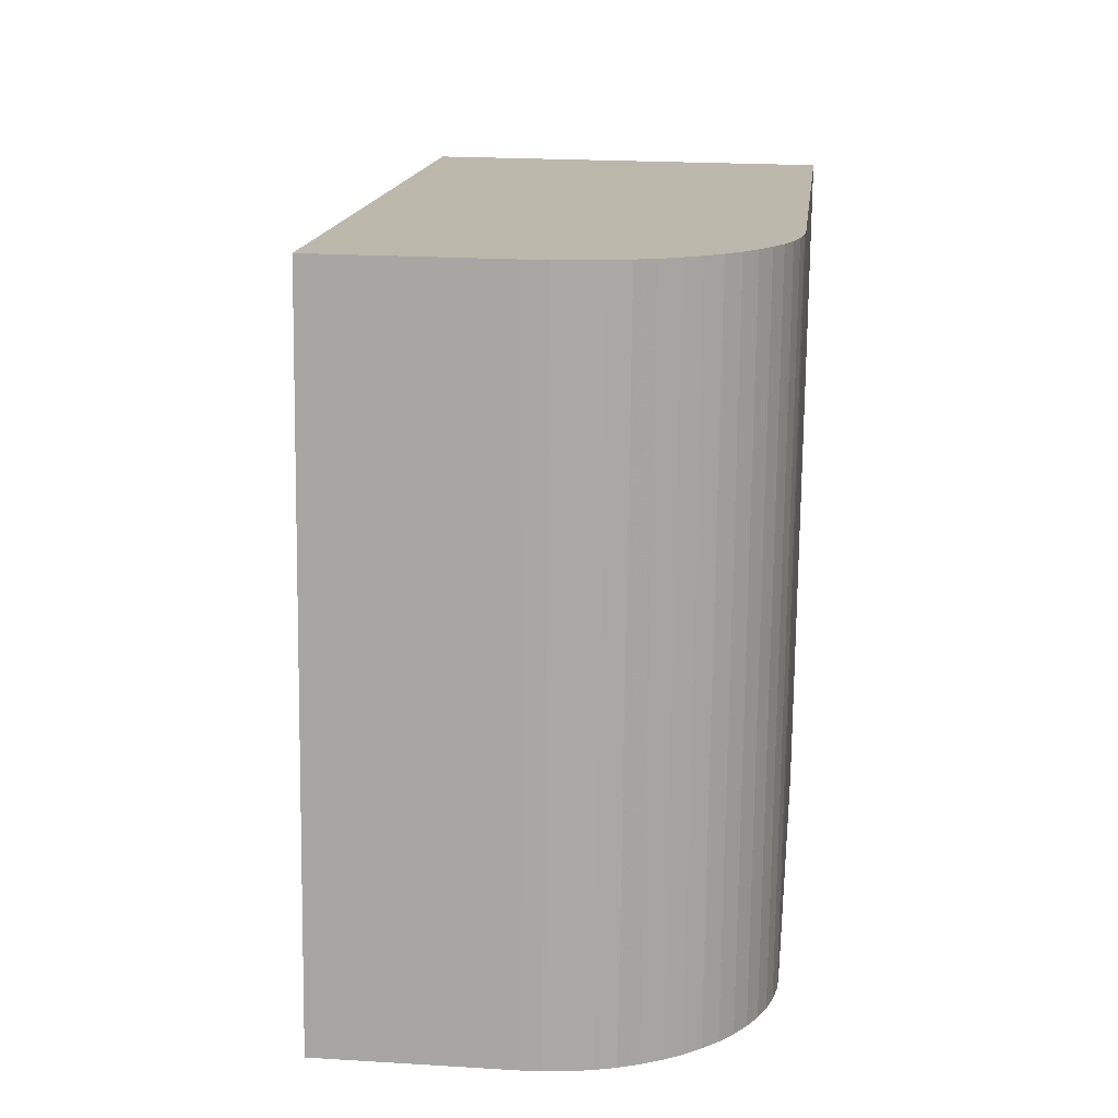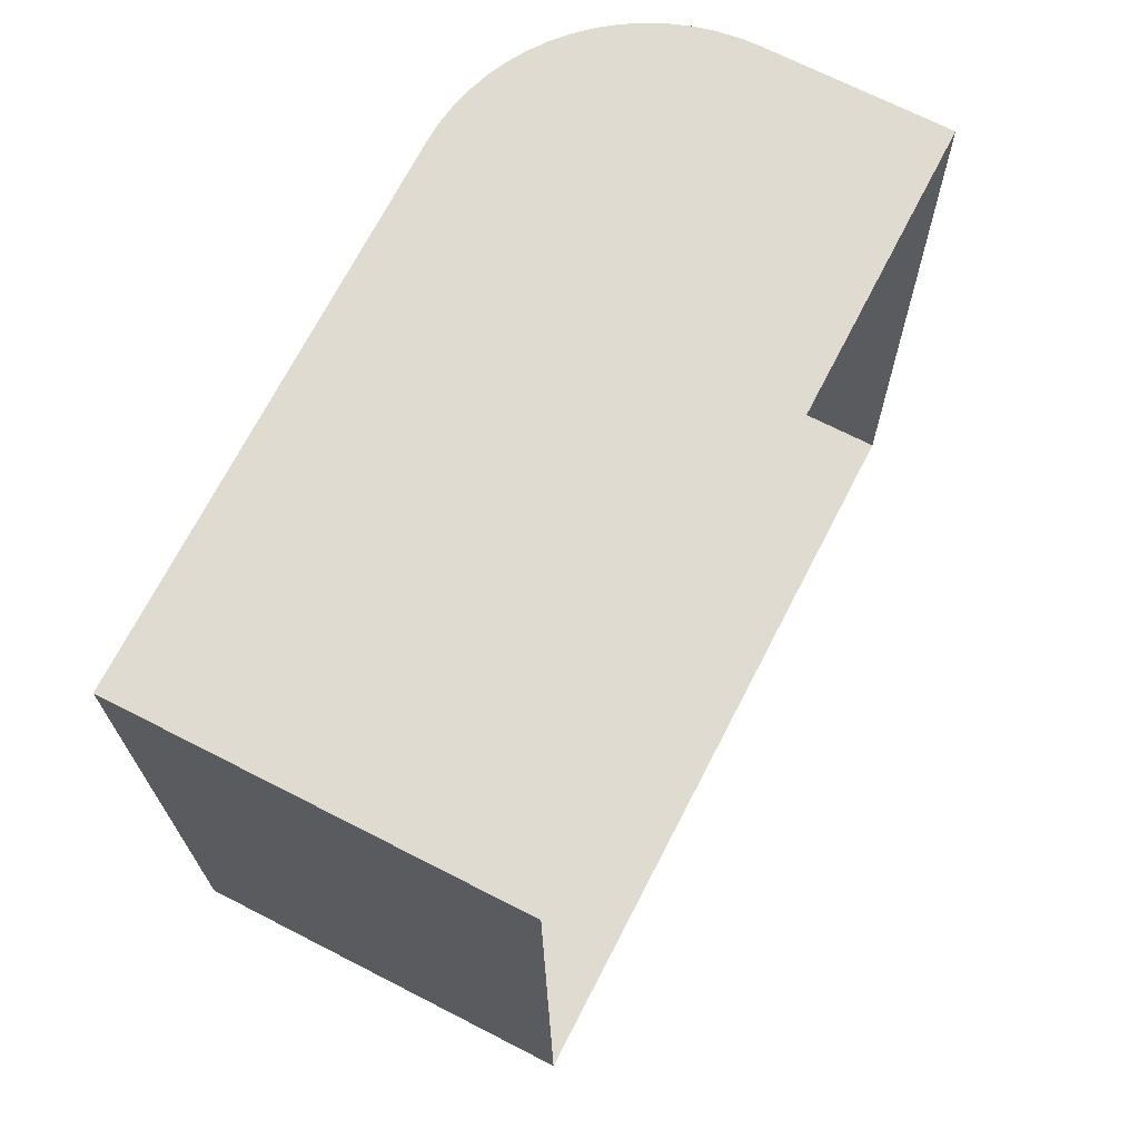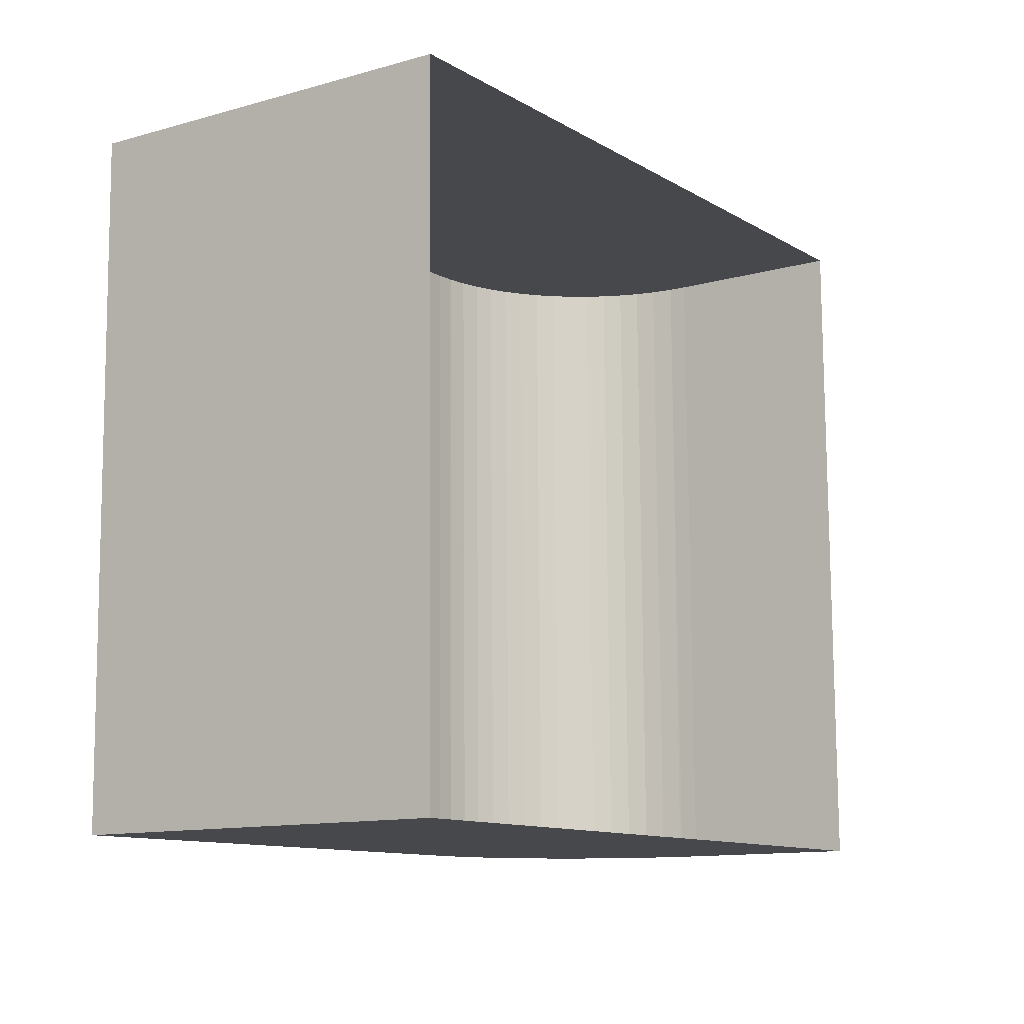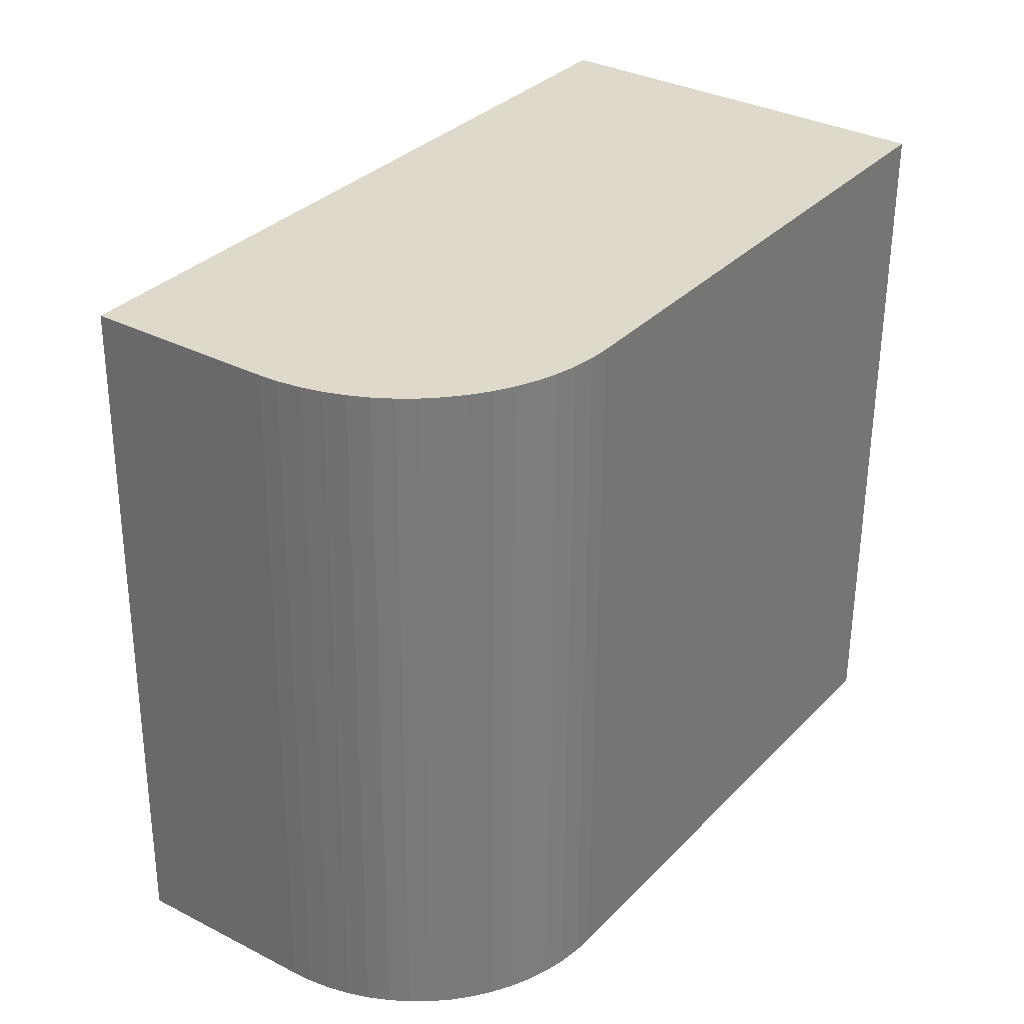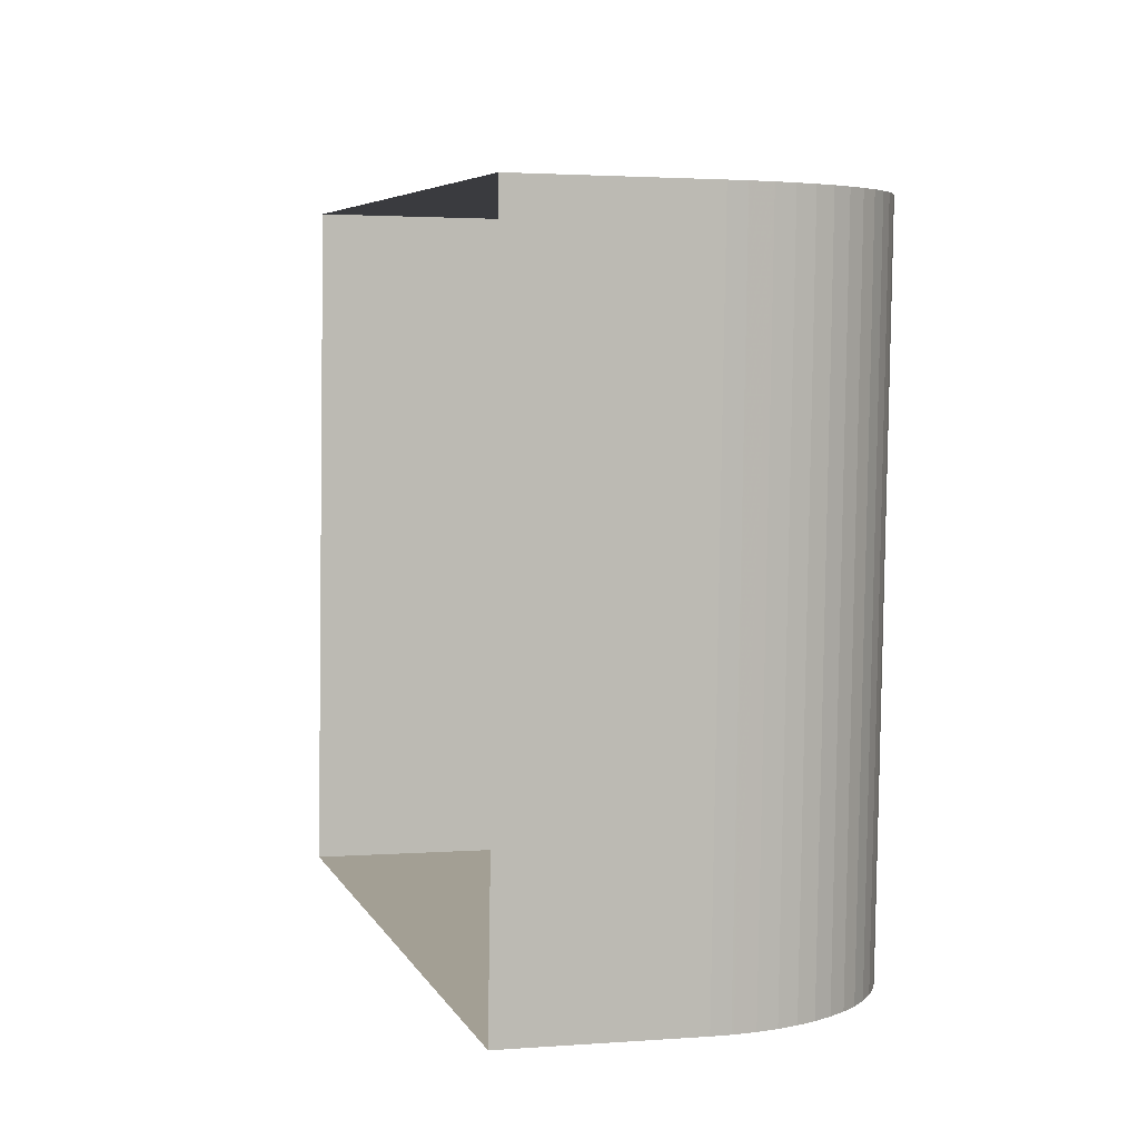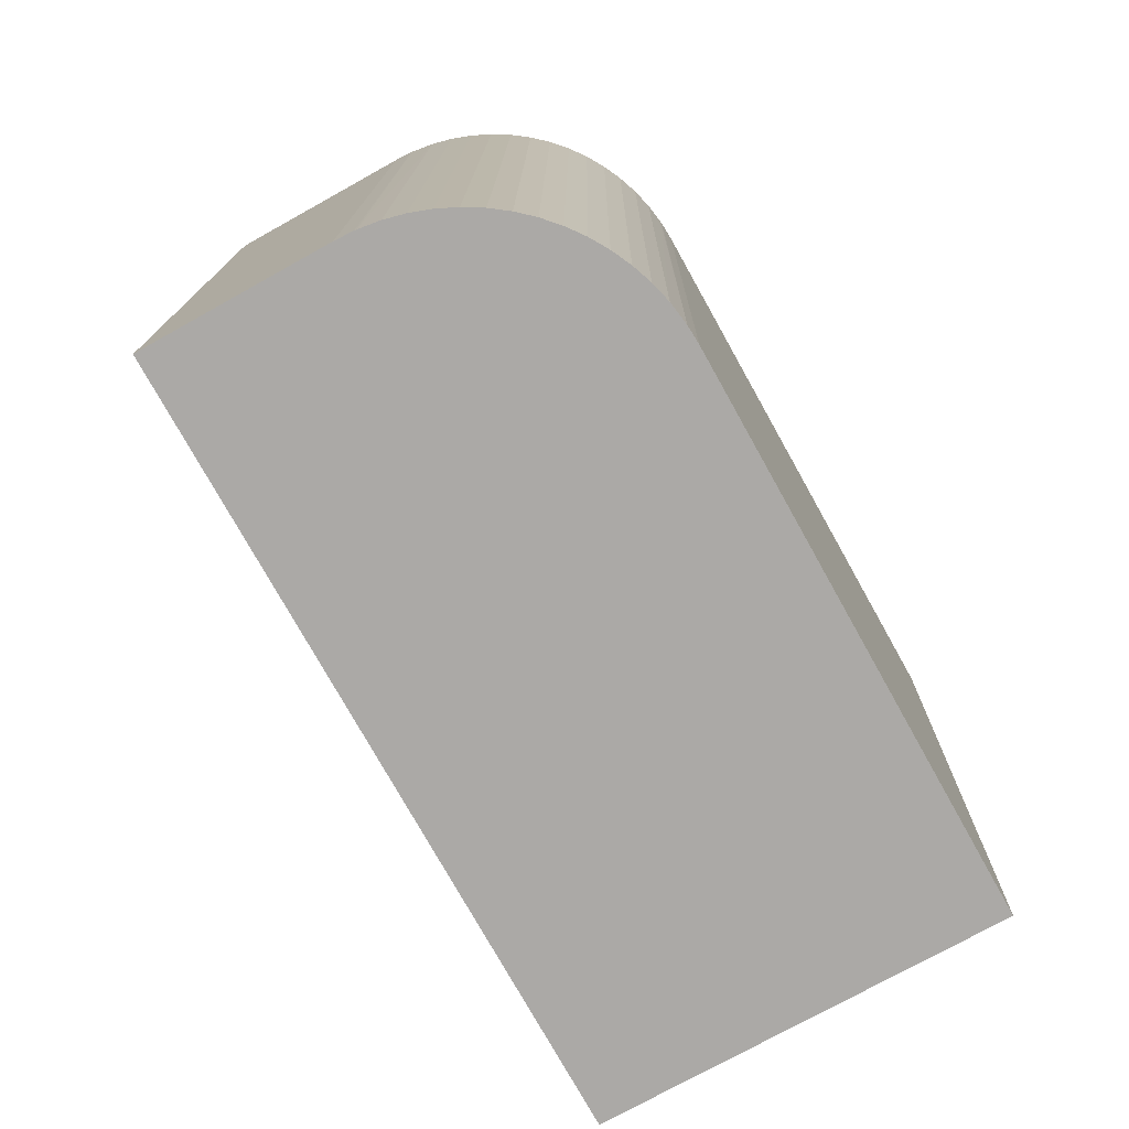
<metadata>
{"format":"obj","ext":"obj","renderer":"f3d","projection":"perspective","resolution":1024,"background":"white","views":[{"elev":14.3,"azim":-64.4,"up":"+Y"},{"elev":70.6,"azim":136.6,"up":"+Y"},{"elev":-10.4,"azim":144.0,"up":"+Y"},{"elev":31.5,"azim":-35.2,"up":"+Y"},{"elev":5.0,"azim":-86.2,"up":"+Y"},{"elev":-76.4,"azim":-41.5,"up":"+Y"}]}
</metadata>
<code>
o bag_open
v 0.7314 -0.1848 1.217
v 0.7304 0.1792 1.223
v 0.7639 -0.186 1.31
v 0.7628 0.1779 1.315
v 0.7675 -0.1862 1.319
v 0.768 -0.1862 1.32
v 0.7665 0.1778 1.324
v 0.7732 -0.1863 1.33
v 0.7722 0.1777 1.335
v 0.7793 -0.1864 1.339
v 0.7783 0.1776 1.344
v 1.115 -0.1817 1.083
v 1.114 0.1823 1.088
v 0.7863 -0.1865 1.348
v 0.7853 0.1774 1.353
v 0.7941 -0.1866 1.355
v 0.793 0.1774 1.361
v 0.8026 -0.1867 1.362
v 0.8015 0.1773 1.368
v 0.8117 -0.1868 1.369
v 0.8107 0.1772 1.374
v 0.8214 -0.1868 1.374
v 0.8203 0.1772 1.379
v 0.8315 -0.1868 1.378
v 0.8305 0.1771 1.383
v 0.842 -0.1869 1.381
v 0.841 0.1771 1.387
v 0.8529 -0.1869 1.384
v 0.8518 0.1771 1.389
v 0.8638 -0.1869 1.385
v 0.8628 0.1771 1.39
v 0.8749 -0.1868 1.385
v 0.8739 0.1771 1.39
v 0.8859 -0.1868 1.384
v 0.8849 0.1772 1.389
v 0.898 -0.1867 1.381
v 0.8958 0.1773 1.387
v 0.9074 -0.1866 1.379
v 0.897 0.1773 1.387
v 0.9064 0.1773 1.384
v 1.184 -0.1844 1.281
v 1.183 0.1795 1.287
g bag
f 2 1 4
f 4 1 3
f 3 5 4
f 4 5 7
f 7 5 6
f 9 6 8
f 10 9 8
f 10 11 9
f 10 14 11
f 11 14 15
f 15 14 16
f 17 16 18
f 19 18 20
f 21 20 22
f 23 22 24
f 25 24 26
f 27 26 28
f 29 28 30
f 31 30 32
f 33 32 34
f 35 34 37
f 35 33 34
f 34 36 37
f 37 36 39
f 39 36 38
f 40 39 38
f 33 31 32
f 31 29 30
f 29 27 28
f 27 25 26
f 25 23 24
f 23 21 22
f 21 19 20
f 19 17 18
f 17 15 16
f 9 7 6
f 13 2 40
f 42 13 40
f 7 9 4
f 4 9 11
f 40 11 33
f 35 40 33
f 35 37 40
f 40 37 39
f 11 15 33
f 33 15 31
f 31 15 17
f 29 17 19
f 27 19 21
f 25 21 23
f 25 27 21
f 27 29 19
f 29 31 17
f 2 4 40
f 40 4 11
f 41 38 12
f 12 38 1
f 1 38 3
f 3 38 10
f 8 3 10
f 8 6 3
f 3 6 5
f 36 34 38
f 38 34 32
f 10 32 14
f 10 38 32
f 32 30 14
f 14 30 16
f 16 30 28
f 18 28 26
f 20 26 24
f 22 20 24
f 20 18 26
f 18 16 28
f 42 40 41
f 41 40 38
f 41 12 42
f 42 12 13

</code>
